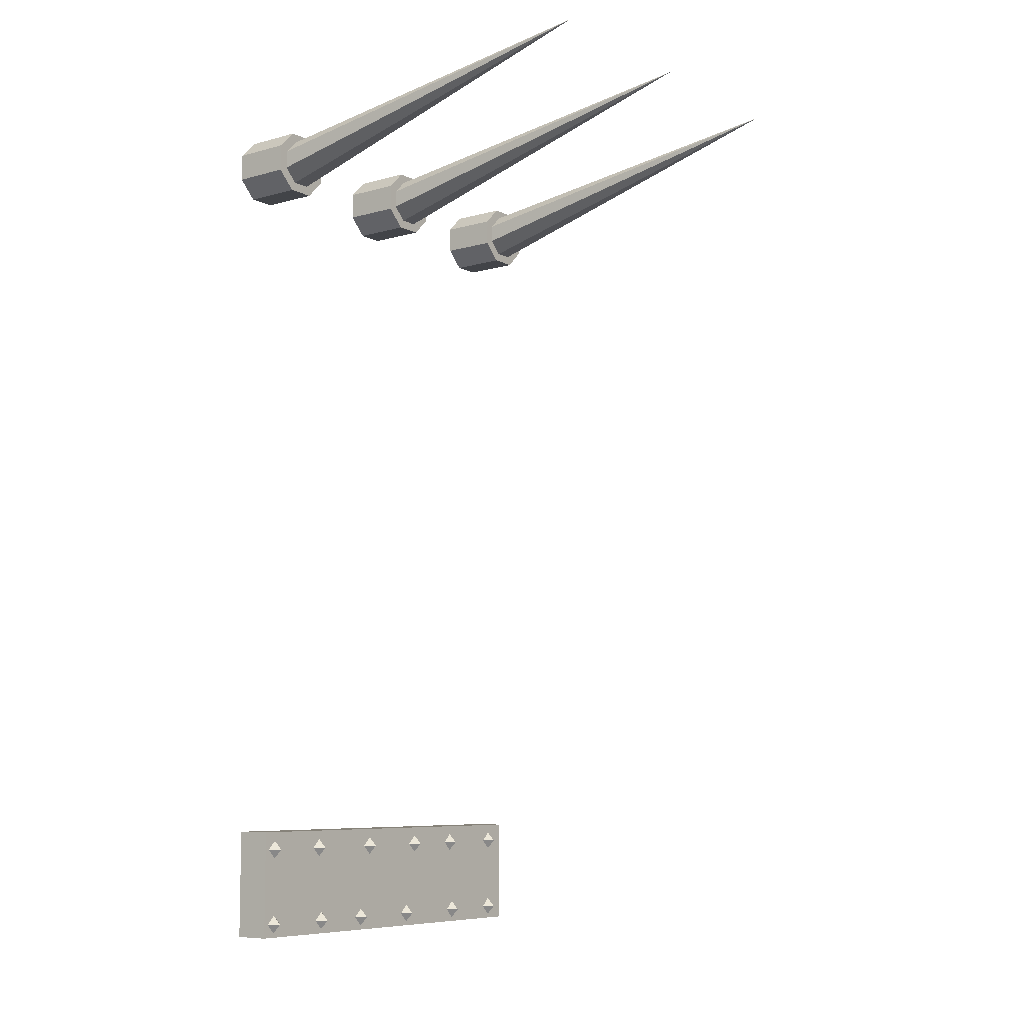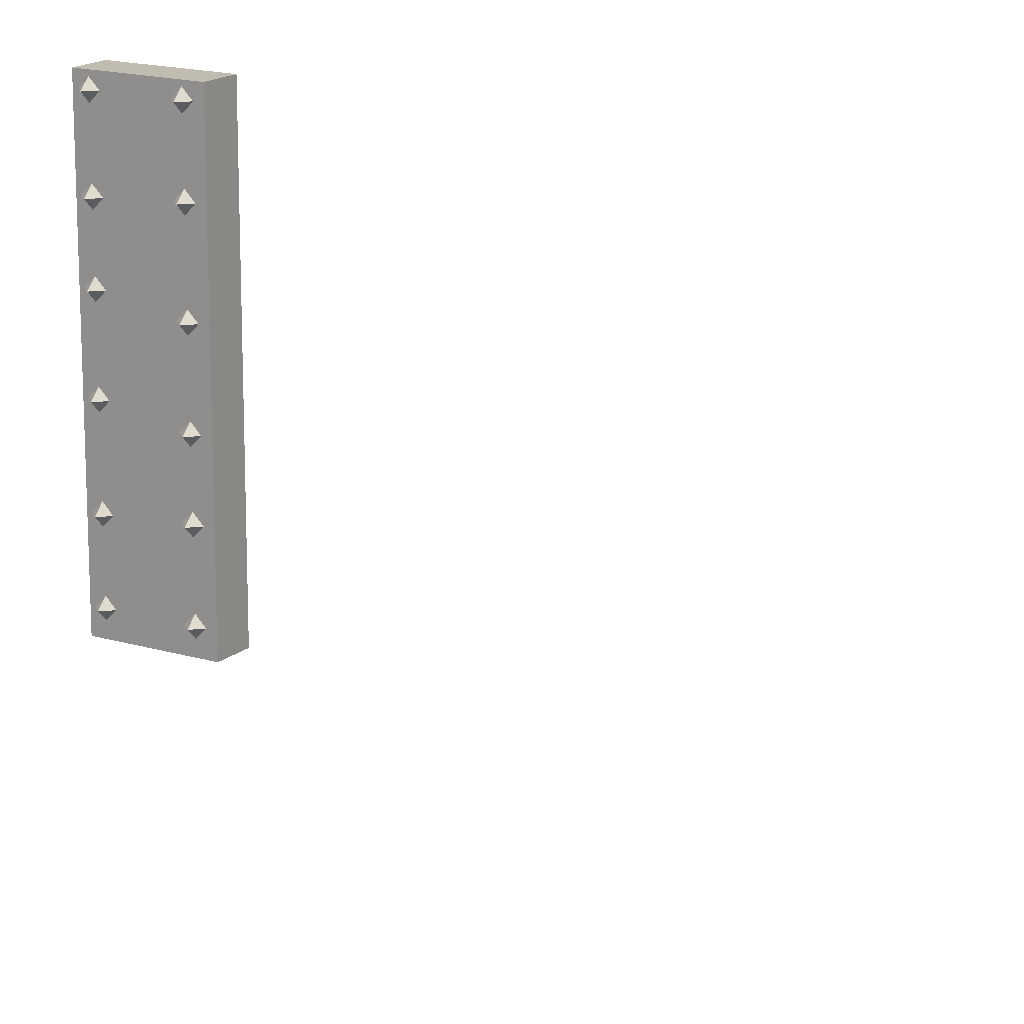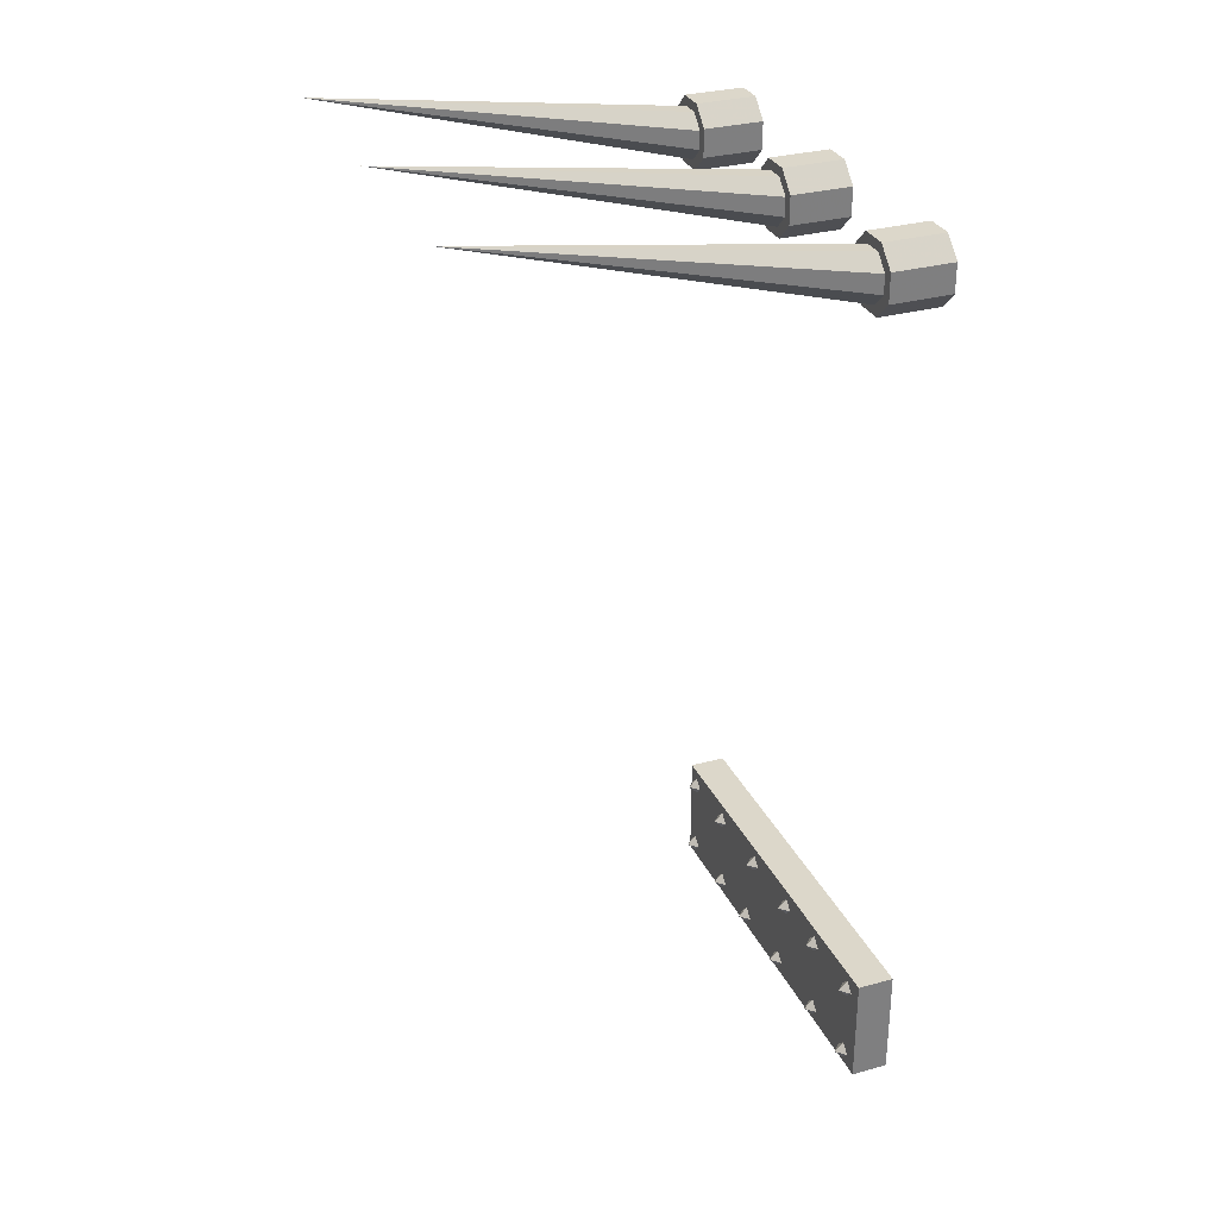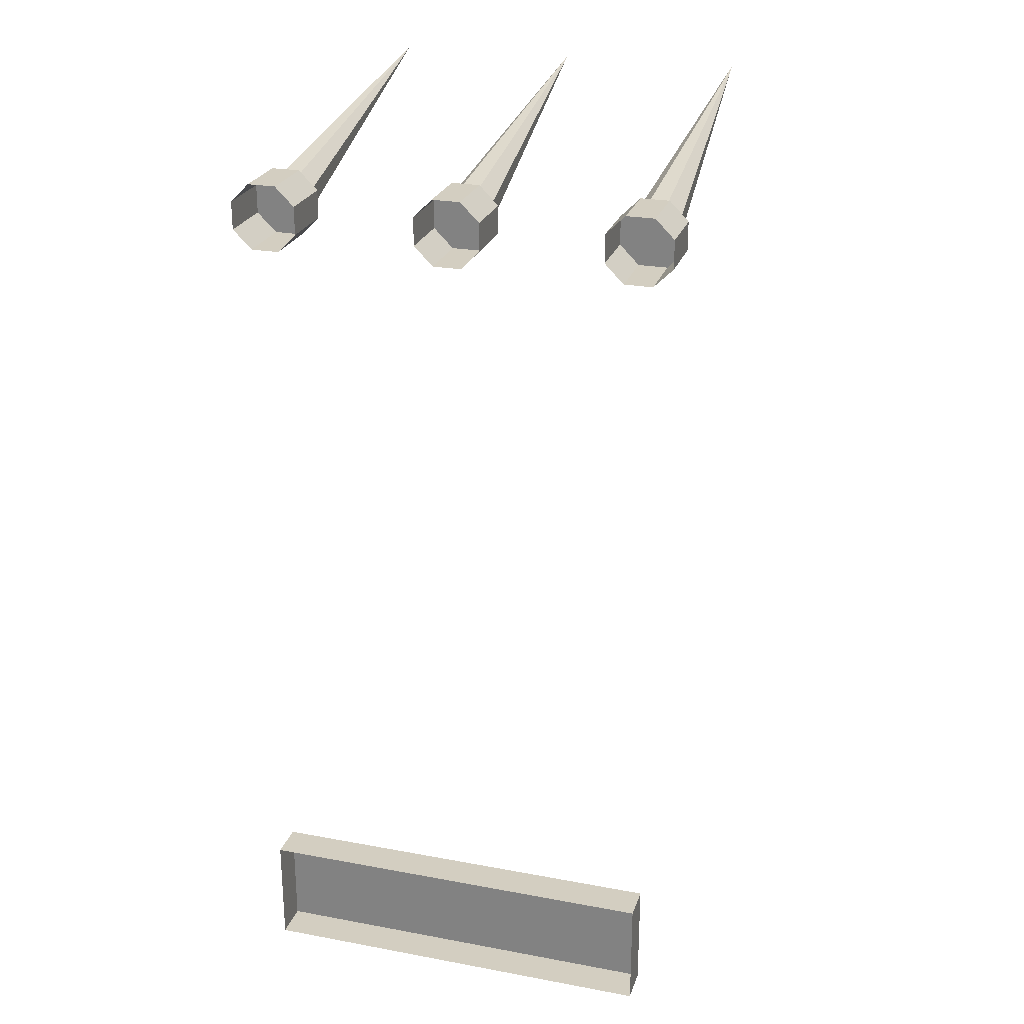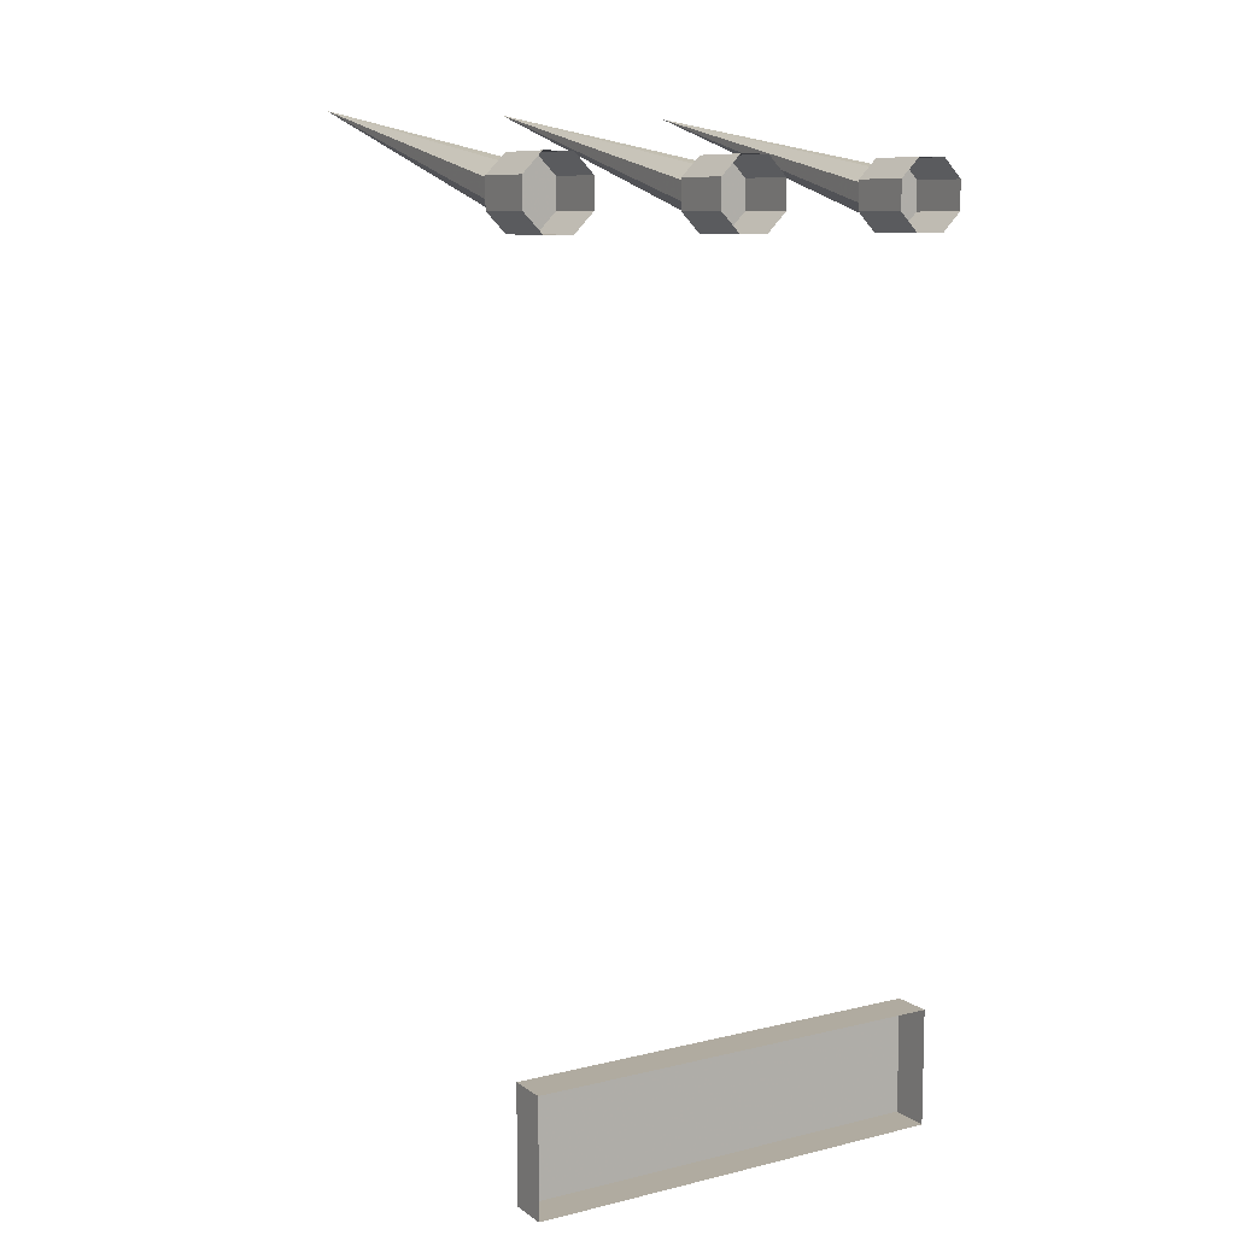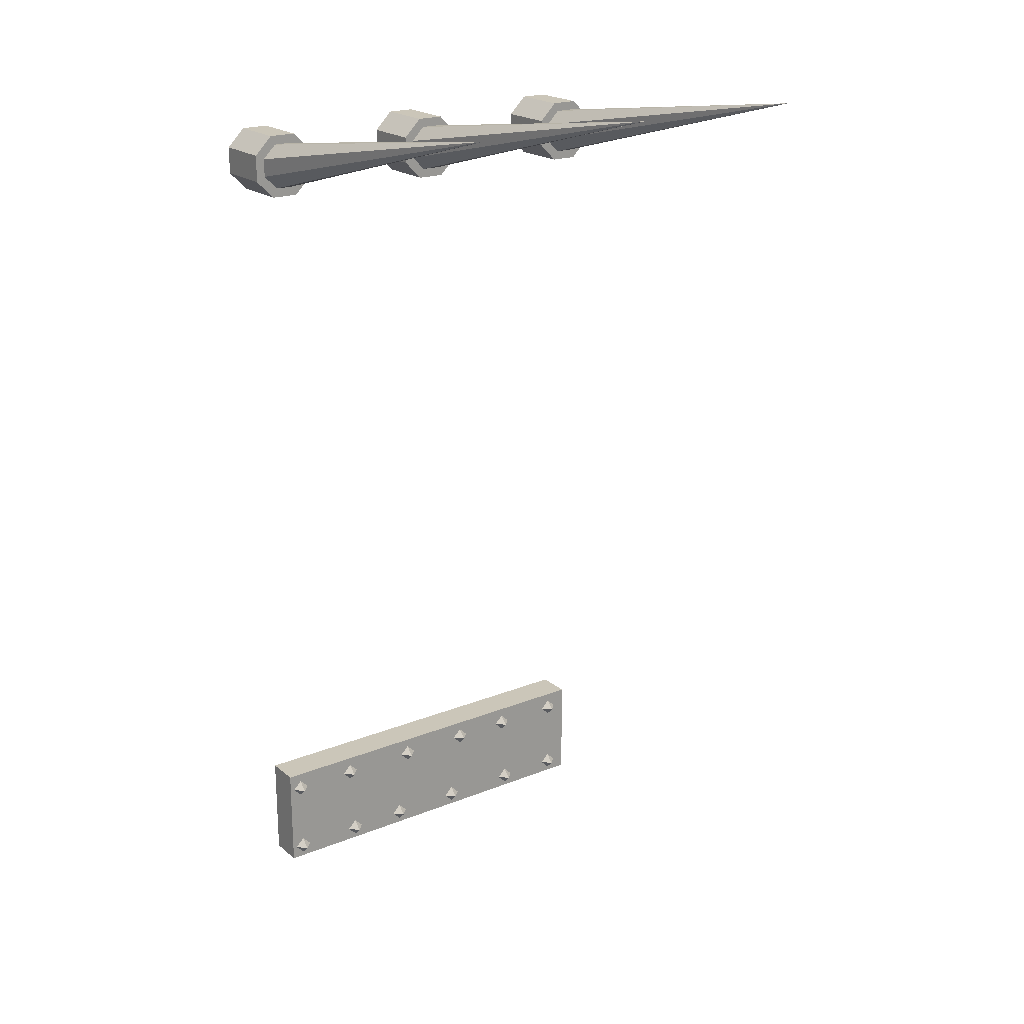
<metadata>
{"format":"obj","ext":"obj","renderer":"f3d","projection":"perspective","resolution":1024,"background":"white","views":[{"elev":-7.8,"azim":37.3,"up":"+Y"},{"elev":16.4,"azim":121.8,"up":"+Z"},{"elev":30.8,"azim":158.4,"up":"+Y"},{"elev":25.3,"azim":-73.4,"up":"+Y"},{"elev":9.8,"azim":-121.4,"up":"+Y"},{"elev":21.0,"azim":54.4,"up":"+Y"}]}
</metadata>
<code>
o walldecor/833/straight
v -56 -192 -36
v -56 -184 -36
v -56 -184 40
v -56 -192 40
v -56 -178 26
v -56 -180 24
v -54 -180 26
v -56 -180 28
v -56 -182 26
v -56 -178 41
v -56 -180 39
v -54 -180 41
v -56 -180 43
v -56 -182 41
v -56 -178 -39
v -56 -180 -41
v -54 -180 -39
v -56 -180 -37
v -56 -182 -39
v -56 -178 -23
v -56 -180 -25
v -54 -180 -23
v -56 -180 -21
v -56 -182 -23
v -56 -178 -9
v -56 -180 -11
v -54 -180 -9
v -56 -180 -7
v -56 -182 -9
v -56 -178 8
v -56 -180 6
v -54 -180 8
v -56 -180 10
v -56 -182 8
v -56 -199 -24
v -56 -197 -22
v -54 -197 -24
v -56 -197 -26
v -56 -195 -24
v -56 -199 -39
v -56 -197 -37
v -54 -197 -39
v -56 -197 -41
v -56 -195 -39
v -56 -199 41
v -56 -197 43
v -54 -197 41
v -56 -197 39
v -56 -195 41
v -56 -199 25
v -56 -197 27
v -54 -197 25
v -56 -197 23
v -56 -195 25
v -56 -199 11
v -56 -197 13
v -54 -197 11
v -56 -197 9
v -56 -195 11
v -56 -199 -6
v -56 -197 -4
v -54 -197 -6
v -56 -197 -8
v -56 -195 -6
v -51 -20 -32
v -51 -14 -32
v -64 -14 -32
v -64 -20 -32
v -51 -24 -36
v -51 -22 -37
v -51 -19 -34
v -51 -15 -34
v -51 -10 -36
v -64 -10 -36
v -64 -24 -36
v -51 -24 -42
v -51 -22 -41
v 29 0 -39
v -51 -15 -44
v -51 -19 -44
v -51 -12 -41
v -51 -12 -37
v -51 -20 -46
v -64 -24 -42
v -64 -20 -46
v -51 -14 -46
v -64 -14 -46
v -51 -10 -42
v -64 -10 -42
v -51 -20 48
v -51 -14 48
v -64 -14 48
v -64 -20 48
v -51 -24 44
v -51 -22 43
v -51 -19 46
v -51 -15 46
v -51 -10 44
v -64 -10 44
v -64 -24 44
v -51 -24 38
v -51 -22 39
v 29 0 41
v -51 -15 36
v -51 -19 36
v -51 -12 39
v -51 -12 43
v -51 -20 34
v -64 -24 38
v -64 -20 34
v -51 -14 34
v -64 -14 34
v -51 -10 38
v -64 -10 38
v -51 -20 8
v -51 -14 8
v -64 -14 8
v -64 -20 8
v -51 -24 4
v -51 -22 3
v -51 -19 6
v -51 -15 6
v -51 -10 4
v -64 -10 4
v -64 -24 4
v -51 -24 -2
v -51 -22 -1
v 29 0 1
v -51 -15 -4
v -51 -19 -4
v -51 -12 -1
v -51 -12 3
v -51 -20 -6
v -64 -24 -2
v -64 -20 -6
v -51 -14 -6
v -64 -14 -6
v -51 -10 -2
v -64 -10 -2
v -64 -200 -44
v -64 -176 -44
v -56 -176 -44
v -56 -200 -44
v -64 -200 44
v -56 -200 44
v -64 -176 44
v -56 -176 44
f 1 2 3
f 1 3 4
f 5 6 7
f 5 7 8
f 5 8 6
f 6 8 9
f 6 9 7
f 7 9 8
f 10 11 12
f 10 12 13
f 10 13 11
f 11 13 14
f 11 14 12
f 12 14 13
f 15 16 17
f 15 17 18
f 15 18 16
f 16 18 19
f 16 19 17
f 17 19 18
f 20 21 22
f 20 22 23
f 20 23 21
f 21 23 24
f 21 24 22
f 22 24 23
f 25 26 27
f 25 27 28
f 25 28 26
f 26 28 29
f 26 29 27
f 27 29 28
f 30 31 32
f 30 32 33
f 30 33 31
f 31 33 34
f 31 34 32
f 32 34 33
f 35 36 37
f 35 37 38
f 35 38 36
f 36 38 39
f 36 39 37
f 37 39 38
f 40 41 42
f 40 42 43
f 40 43 41
f 41 43 44
f 41 44 42
f 42 44 43
f 45 46 47
f 45 47 48
f 45 48 46
f 46 48 49
f 46 49 47
f 47 49 48
f 50 51 52
f 50 52 53
f 50 53 51
f 51 53 54
f 51 54 52
f 52 54 53
f 55 56 57
f 55 57 58
f 55 58 56
f 56 58 59
f 56 59 57
f 57 59 58
f 60 61 62
f 60 62 63
f 60 63 61
f 61 63 64
f 61 64 62
f 62 64 63
f 65 66 67
f 65 67 68
f 65 68 69
f 65 69 70
f 65 70 71
f 65 71 66
f 66 71 72
f 66 72 73
f 66 73 74
f 66 74 67
f 69 68 75
f 69 75 76
f 69 76 77
f 69 77 70
f 70 77 78
f 70 78 71
f 70 71 79
f 70 79 77
f 77 79 80
f 77 80 78
f 78 80 79
f 78 79 81
f 78 81 82
f 78 82 72
f 78 72 71
f 71 72 79
f 79 72 82
f 79 82 81
f 83 76 84
f 83 84 85
f 83 85 86
f 83 86 79
f 83 79 80
f 83 80 76
f 76 80 77
f 86 85 87
f 86 87 88
f 86 88 81
f 86 81 79
f 88 87 89
f 88 89 73
f 88 73 82
f 88 82 81
f 76 75 84
f 73 89 74
f 72 82 73
f 90 91 92
f 90 92 93
f 90 93 94
f 90 94 95
f 90 95 96
f 90 96 91
f 91 96 97
f 91 97 98
f 91 98 99
f 91 99 92
f 94 93 100
f 94 100 101
f 94 101 102
f 94 102 95
f 95 102 103
f 95 103 96
f 95 96 104
f 95 104 102
f 102 104 105
f 102 105 103
f 103 105 104
f 103 104 106
f 103 106 107
f 103 107 97
f 103 97 96
f 96 97 104
f 104 97 107
f 104 107 106
f 108 101 109
f 108 109 110
f 108 110 111
f 108 111 104
f 108 104 105
f 108 105 101
f 101 105 102
f 111 110 112
f 111 112 113
f 111 113 106
f 111 106 104
f 113 112 114
f 113 114 98
f 113 98 107
f 113 107 106
f 101 100 109
f 98 114 99
f 97 107 98
f 115 116 117
f 115 117 118
f 115 118 119
f 115 119 120
f 115 120 121
f 115 121 116
f 116 121 122
f 116 122 123
f 116 123 124
f 116 124 117
f 119 118 125
f 119 125 126
f 119 126 127
f 119 127 120
f 120 127 128
f 120 128 121
f 120 121 129
f 120 129 127
f 127 129 130
f 127 130 128
f 128 130 129
f 128 129 131
f 128 131 132
f 128 132 122
f 128 122 121
f 121 122 129
f 129 122 132
f 129 132 131
f 133 126 134
f 133 134 135
f 133 135 136
f 133 136 129
f 133 129 130
f 133 130 126
f 126 130 127
f 136 135 137
f 136 137 138
f 136 138 131
f 136 131 129
f 138 137 139
f 138 139 123
f 138 123 132
f 138 132 131
f 126 125 134
f 123 139 124
f 122 132 123
f 140 141 142
f 140 142 143
f 140 143 144
f 144 143 145
f 144 145 146
f 146 145 147
f 146 147 141
f 141 147 142
f 142 147 143
f 143 147 145

</code>
